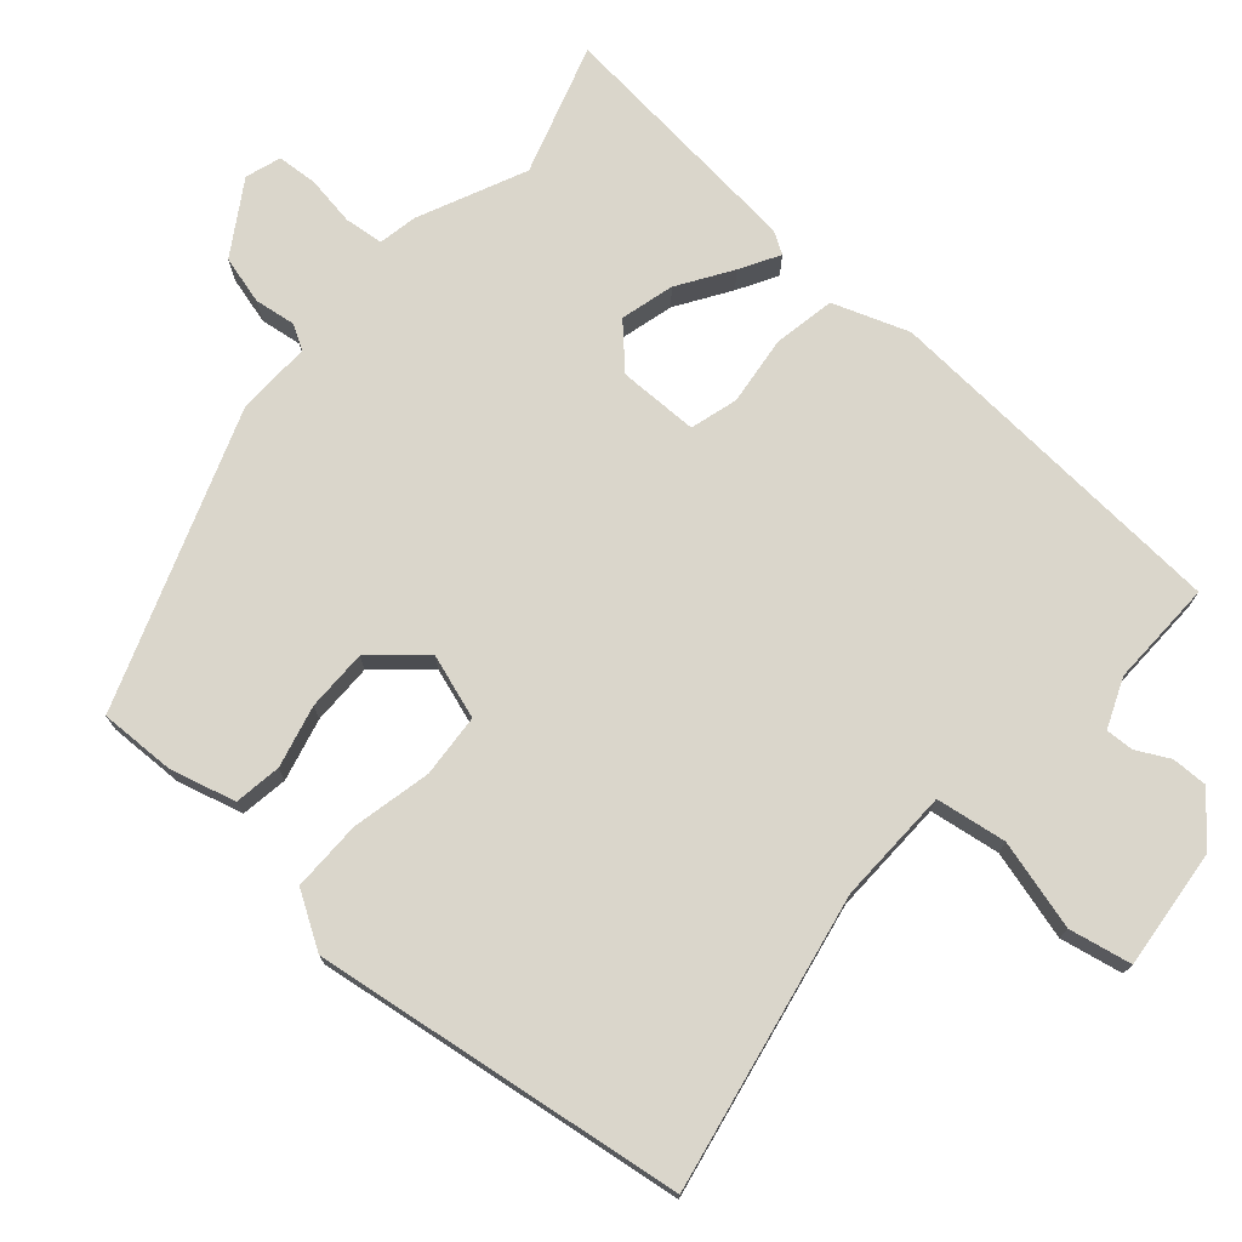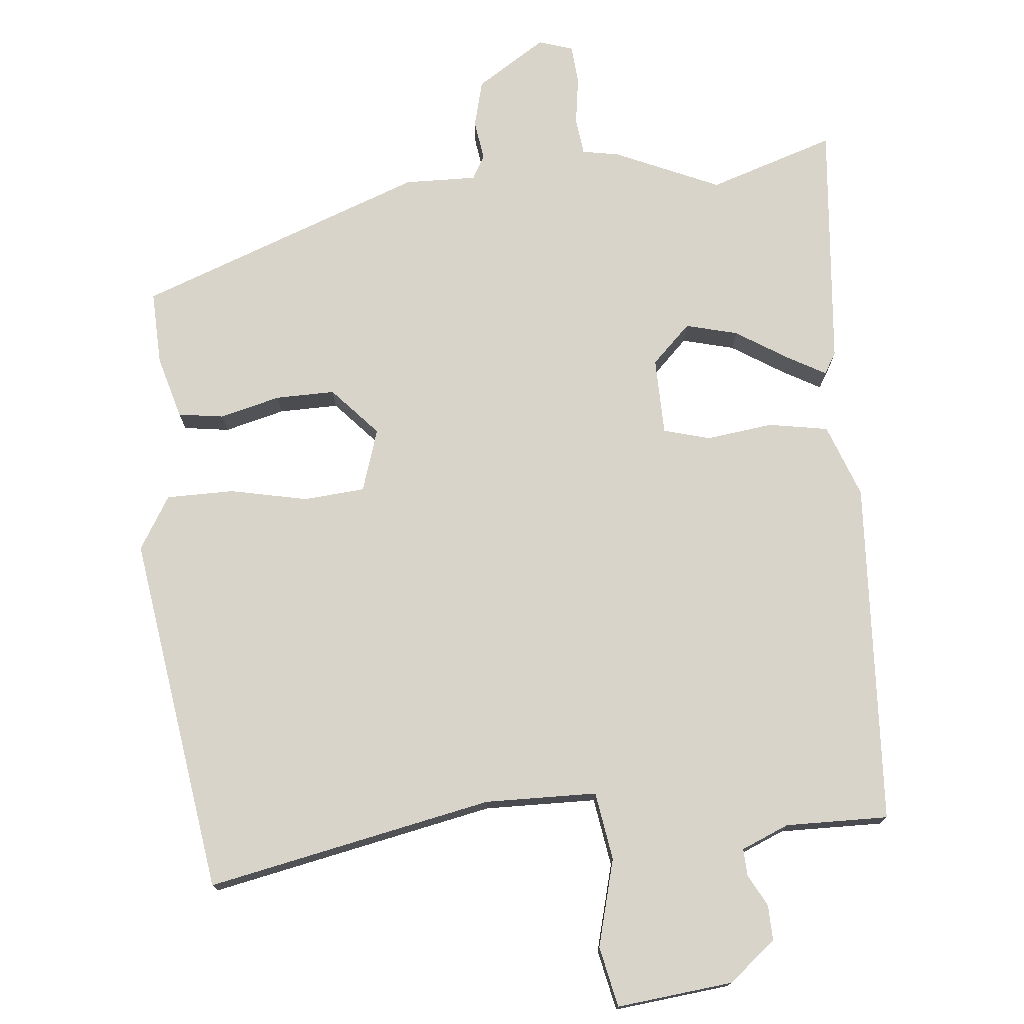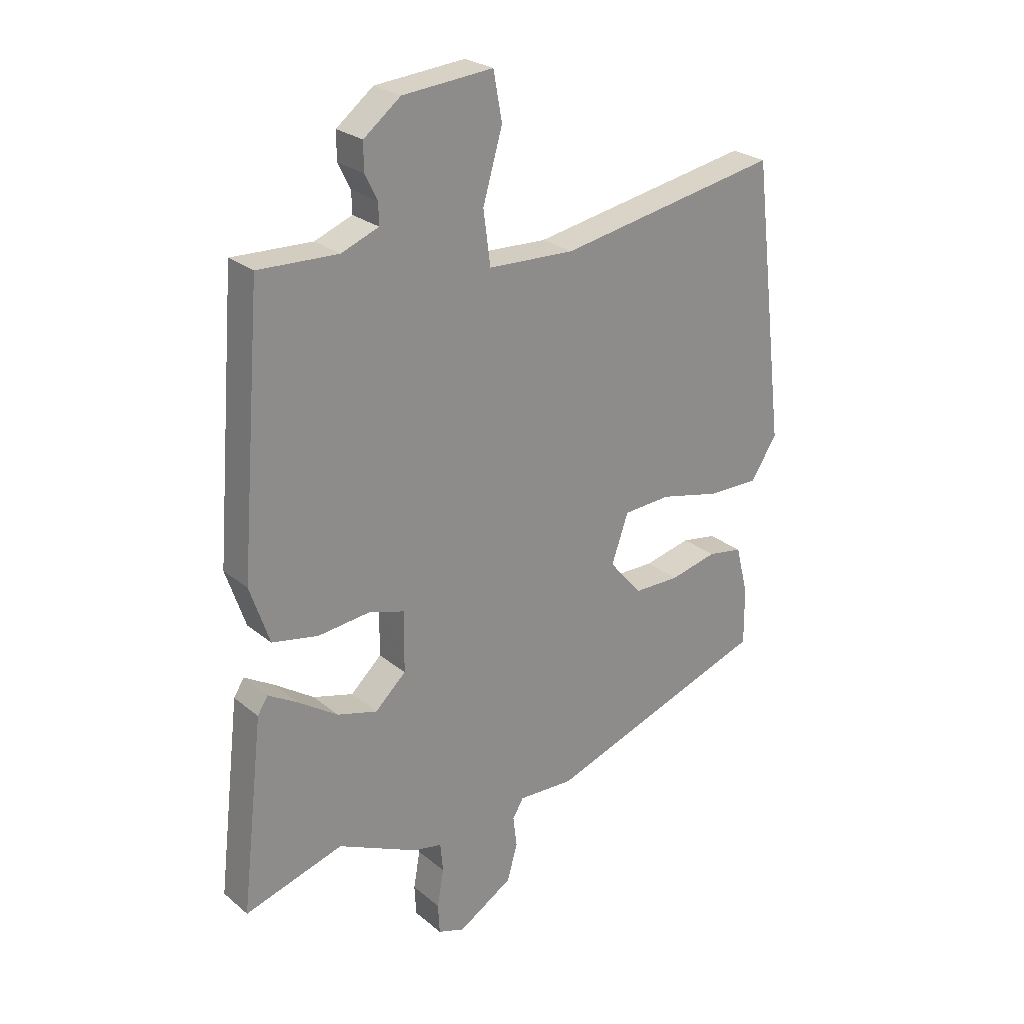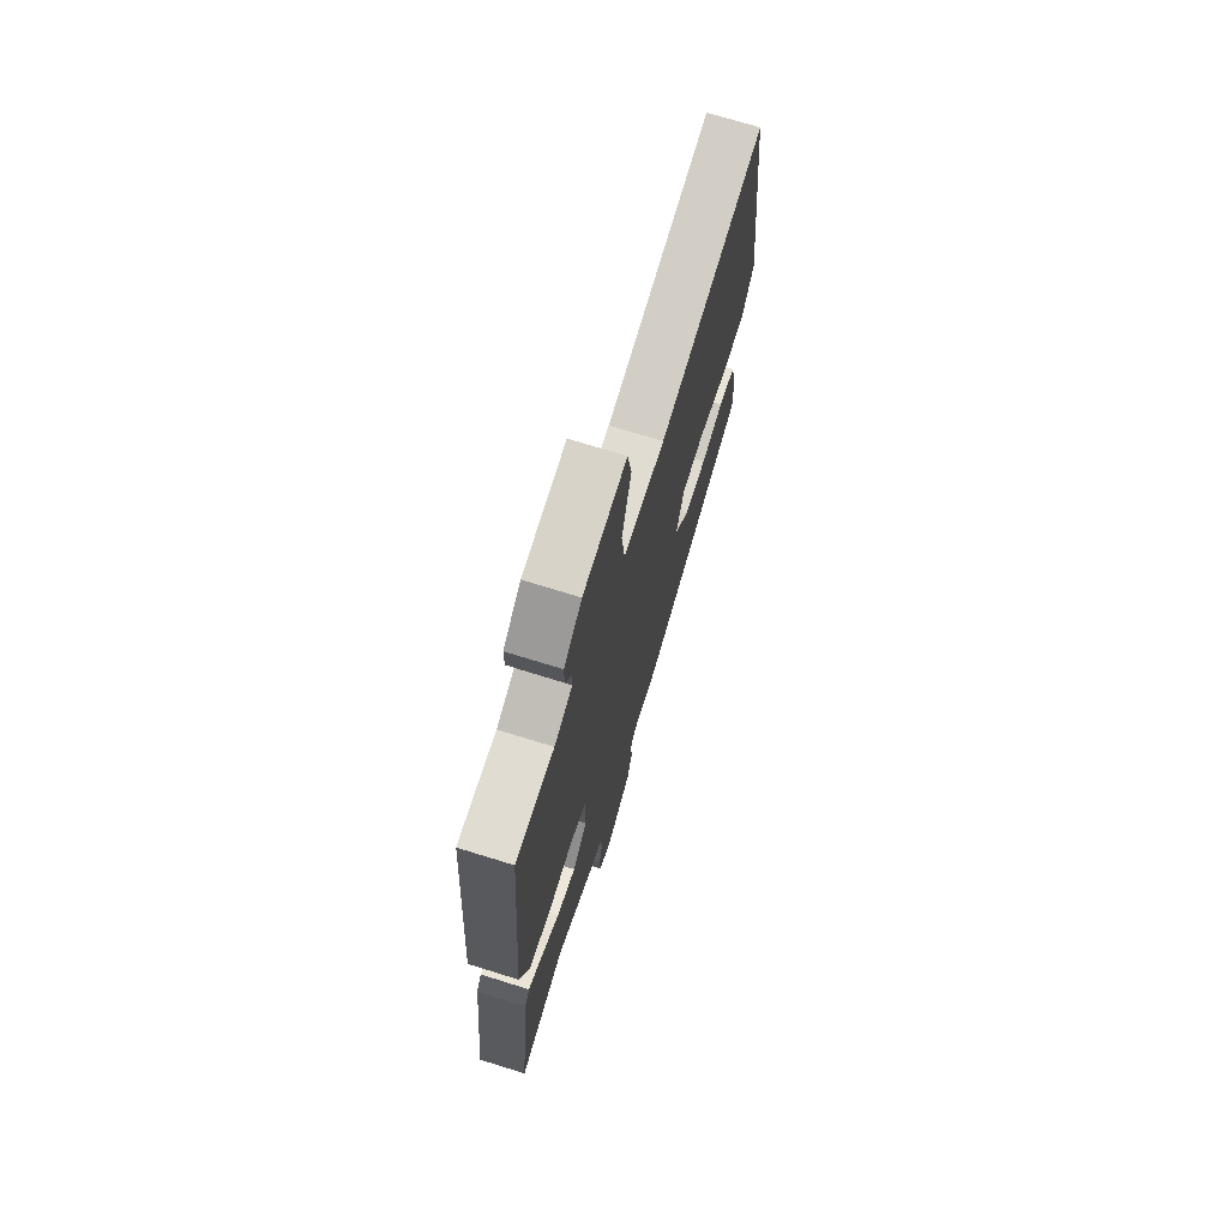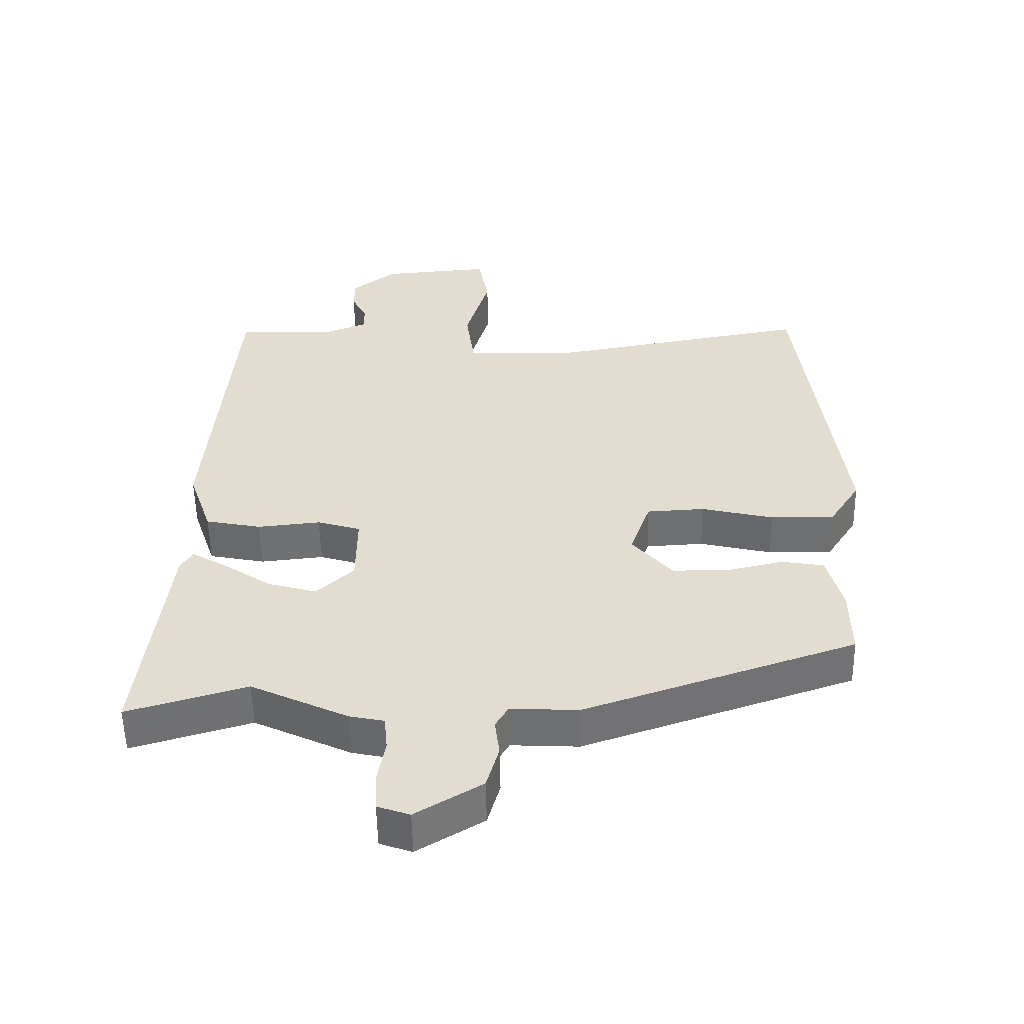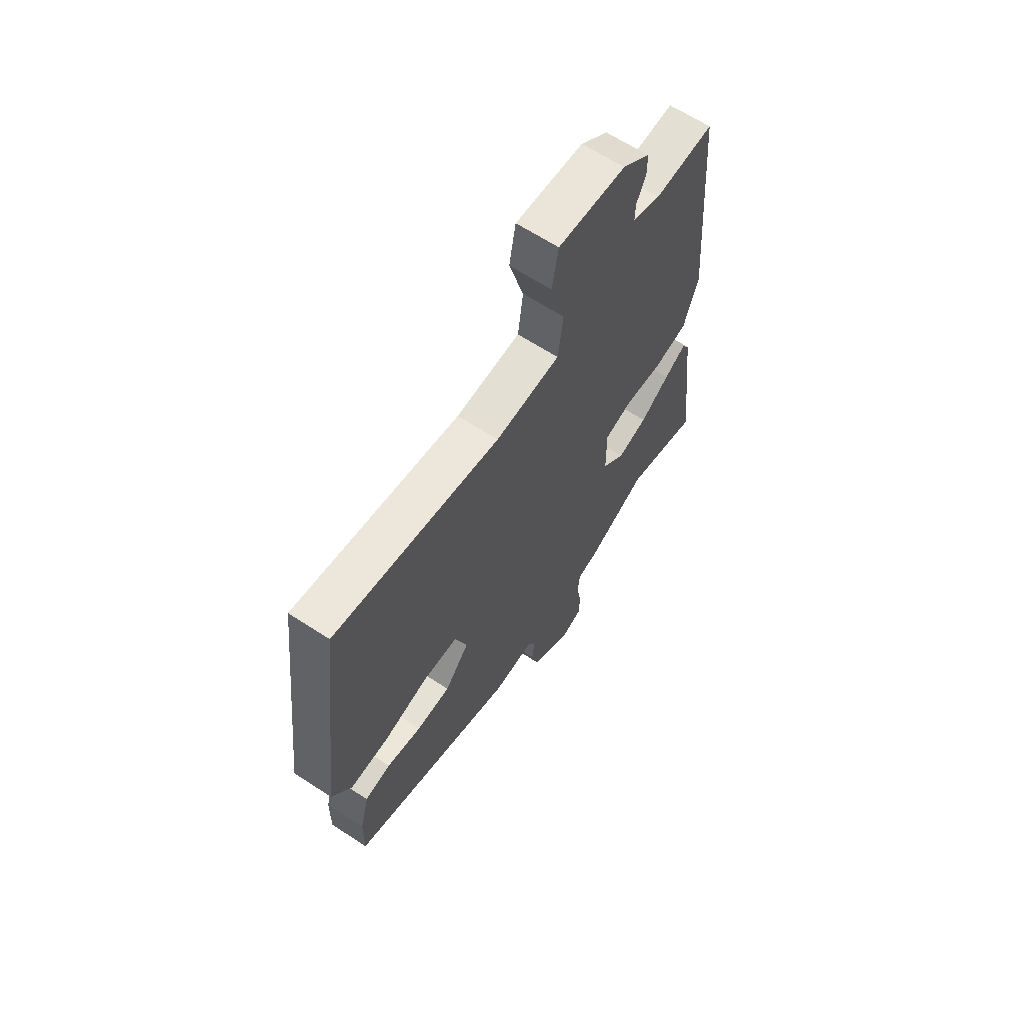
<metadata>
{"format":"obj","ext":"obj","renderer":"f3d","projection":"perspective","resolution":1024,"background":"white","views":[{"elev":74.1,"azim":-49.8,"up":"+Y"},{"elev":75.0,"azim":-6.9,"up":"+Y"},{"elev":25.6,"azim":142.2,"up":"+Z"},{"elev":71.6,"azim":107.3,"up":"+Z"},{"elev":-54.6,"azim":-179.0,"up":"+Z"},{"elev":64.4,"azim":-56.6,"up":"+Z"}]}
</metadata>
<code>
v -0.487 0.07 0.527
v -0.076 0.07 0.454
v 0.084 0.07 0.461
v 0.097 0.07 0.559
v 0.061 0.07 0.683
v 0.077 0.07 0.77
v 0.244 0.07 0.756
v 0.312 0.07 0.703
v 0.312 0.07 0.653
v 0.289 0.07 0.607
v 0.288 0.07 0.568
v 0.357 0.07 0.541
v 0.504 0.07 0.547
v 0.544 0.07 0.054
v 0.508 0.07 -0.052
v 0.423 0.07 -0.069
v 0.327 0.07 -0.059
v 0.261 0.07 -0.079
v 0.262 0.07 -0.19
v 0.319 0.07 -0.243
v 0.393 0.07 -0.222
v 0.466 0.07 -0.173
v 0.52 0.07 -0.141
v 0.539 0.07 -0.171
v 0.58 0.07 -0.524
v 0.398 0.07 -0.47
v 0.25 0.07 -0.54
v 0.197 0.07 -0.551
v 0.192 0.07 -0.605
v 0.204 0.07 -0.674
v 0.201 0.07 -0.73
v 0.152 0.07 -0.747
v 0.051 0.07 -0.686
v 0.032 0.07 -0.619
v 0.039 0.07 -0.562
v 0.019 0.07 -0.528
v -0.084 0.07 -0.533
v -0.498 0.07 -0.391
v -0.497 0.07 -0.285
v -0.474 0.07 -0.194
v -0.409 0.07 -0.183
v -0.322 0.07 -0.203
v -0.237 0.07 -0.202
v -0.176 0.07 -0.131
v -0.207 0.07 -0.042
v -0.295 0.07 -0.037
v -0.405 0.07 -0.063
v -0.502 0.07 -0.065
v -0.55 0.07 0.01
v -0.487 0 0.527
v -0.076 0 0.454
v 0.084 0 0.461
v 0.097 0 0.559
v 0.061 0 0.683
v 0.077 0 0.77
v 0.244 0 0.756
v 0.312 0 0.703
v 0.312 0 0.653
v 0.289 0 0.607
v 0.288 0 0.568
v 0.357 0 0.541
v 0.504 0 0.547
v 0.544 0 0.054
v 0.508 0 -0.052
v 0.423 0 -0.069
v 0.327 0 -0.059
v 0.261 0 -0.079
v 0.262 0 -0.19
v 0.319 0 -0.243
v 0.393 0 -0.222
v 0.466 0 -0.173
v 0.52 0 -0.141
v 0.539 0 -0.171
v 0.58 0 -0.524
v 0.398 0 -0.47
v 0.25 0 -0.54
v 0.197 0 -0.551
v 0.192 0 -0.605
v 0.204 0 -0.674
v 0.201 0 -0.73
v 0.152 0 -0.747
v 0.051 0 -0.686
v 0.032 0 -0.619
v 0.039 0 -0.562
v 0.019 0 -0.528
v -0.084 0 -0.533
v -0.498 0 -0.391
v -0.497 0 -0.285
v -0.474 0 -0.194
v -0.409 0 -0.183
v -0.322 0 -0.203
v -0.237 0 -0.202
v -0.176 0 -0.131
v -0.207 0 -0.042
v -0.295 0 -0.037
v -0.405 0 -0.063
v -0.502 0 -0.065
v -0.55 0 0.01
f 49 1 2
f 48 49 2
f 47 48 2
f 46 47 2
f 45 46 2 3
f 44 45 3
f 40 41 42
f 39 40 42
f 38 39 42
f 37 38 42
f 36 37 42
f 36 42 43
f 33 34 35
f 32 33 35
f 31 32 35
f 30 31 35
f 29 30 35
f 28 29 35 36
f 36 43 44
f 28 36 44
f 27 28 44
f 26 27 44
f 24 25 26
f 23 24 26
f 22 23 26
f 21 22 26
f 15 16 17
f 14 15 17
f 13 14 17
f 12 13 17
f 11 12 17 18
f 10 11 18
f 8 9 10
f 7 8 10
f 6 7 10
f 5 6 10
f 4 5 10
f 3 4 10 18
f 44 3 18 19
f 20 21 26
f 19 20 26 44
f 51 50 98
f 51 98 97
f 51 97 96
f 51 96 95
f 52 51 95 94
f 52 94 93
f 91 90 89
f 91 89 88
f 91 88 87
f 91 87 86
f 91 86 85
f 92 91 85
f 84 83 82
f 84 82 81
f 84 81 80
f 84 80 79
f 84 79 78
f 85 84 78 77
f 93 92 85
f 93 85 77
f 93 77 76
f 93 76 75
f 75 74 73
f 75 73 72
f 75 72 71
f 75 71 70
f 66 65 64
f 66 64 63
f 66 63 62
f 66 62 61
f 67 66 61 60
f 67 60 59
f 59 58 57
f 59 57 56
f 59 56 55
f 59 55 54
f 59 54 53
f 67 59 53 52
f 68 67 52 93
f 75 70 69
f 93 75 69 68
f 1 50 51 2
f 2 51 52 3
f 3 52 53 4
f 4 53 54 5
f 5 54 55 6
f 6 55 56 7
f 7 56 57 8
f 8 57 58 9
f 9 58 59 10
f 10 59 60 11
f 11 60 61 12
f 12 61 62 13
f 13 62 63 14
f 14 63 64 15
f 15 64 65 16
f 16 65 66 17
f 17 66 67 18
f 18 67 68 19
f 19 68 69 20
f 20 69 70 21
f 21 70 71 22
f 22 71 72 23
f 23 72 73 24
f 24 73 74 25
f 25 74 75 26
f 26 75 76 27
f 27 76 77 28
f 28 77 78 29
f 29 78 79 30
f 30 79 80 31
f 31 80 81 32
f 32 81 82 33
f 33 82 83 34
f 34 83 84 35
f 35 84 85 36
f 36 85 86 37
f 37 86 87 38
f 38 87 88 39
f 39 88 89 40
f 40 89 90 41
f 41 90 91 42
f 42 91 92 43
f 43 92 93 44
f 44 93 94 45
f 45 94 95 46
f 46 95 96 47
f 47 96 97 48
f 48 97 98 49
f 49 98 50 1

</code>
